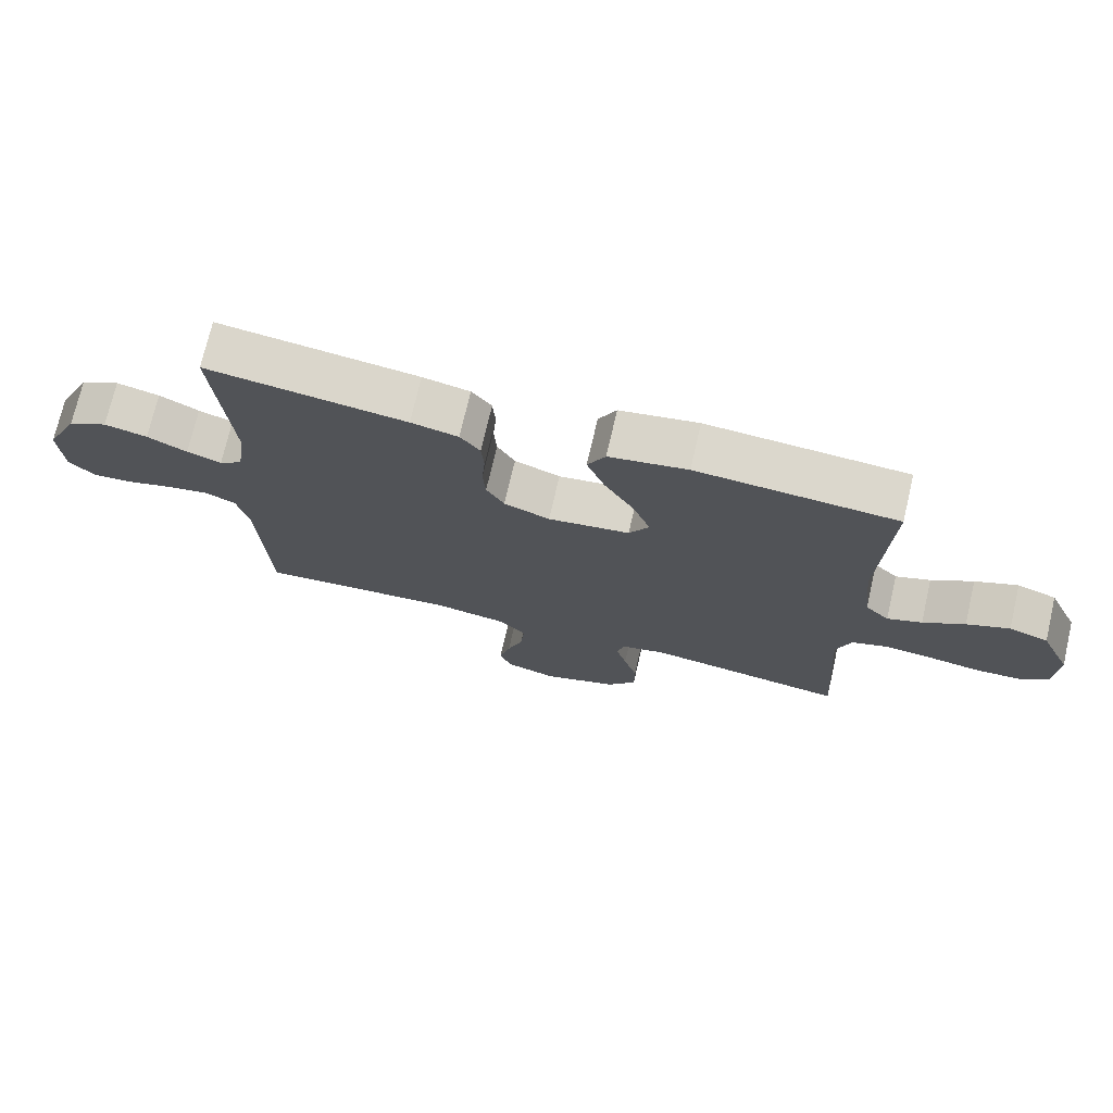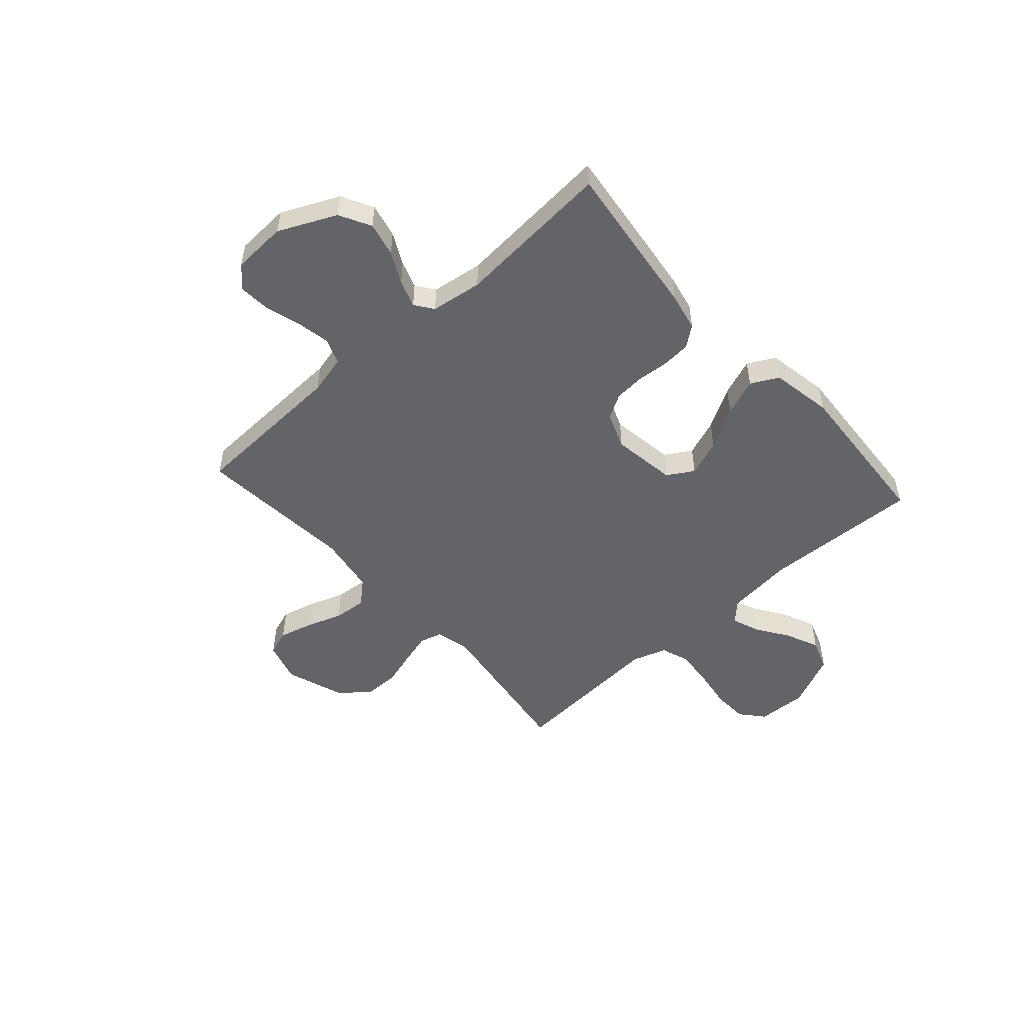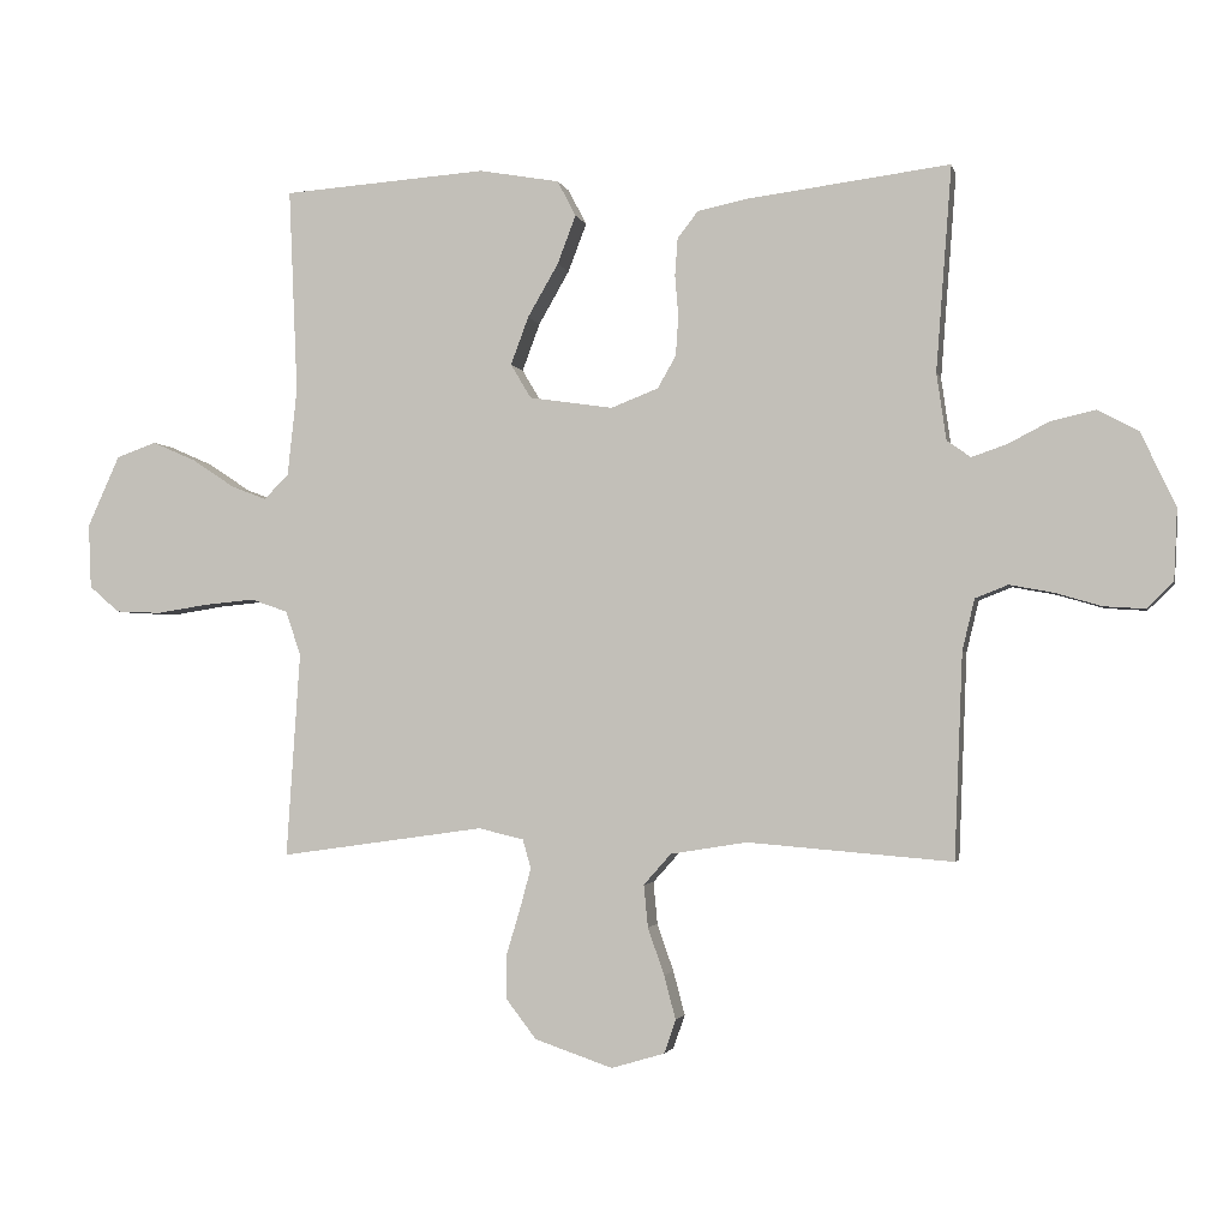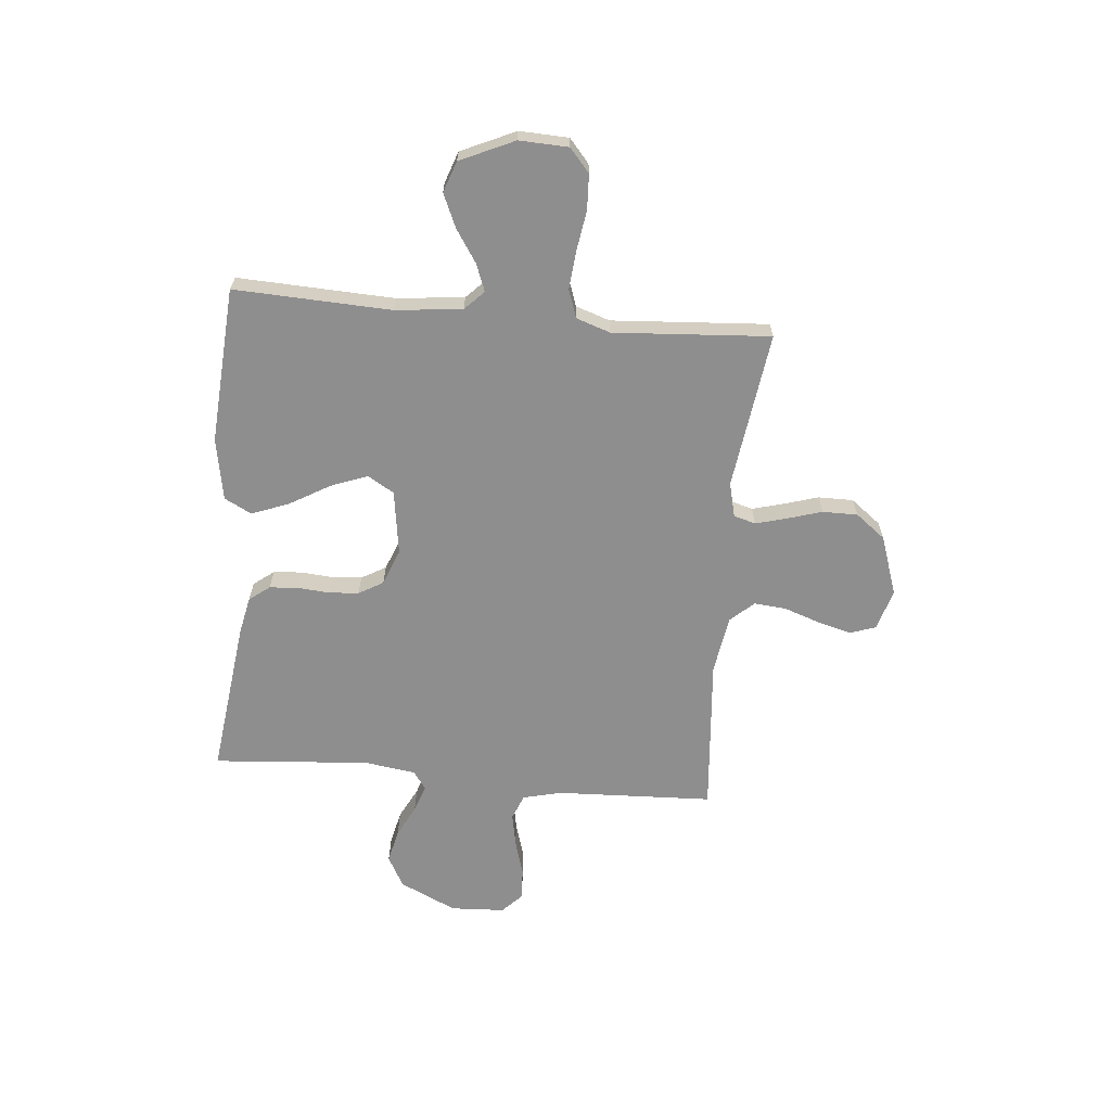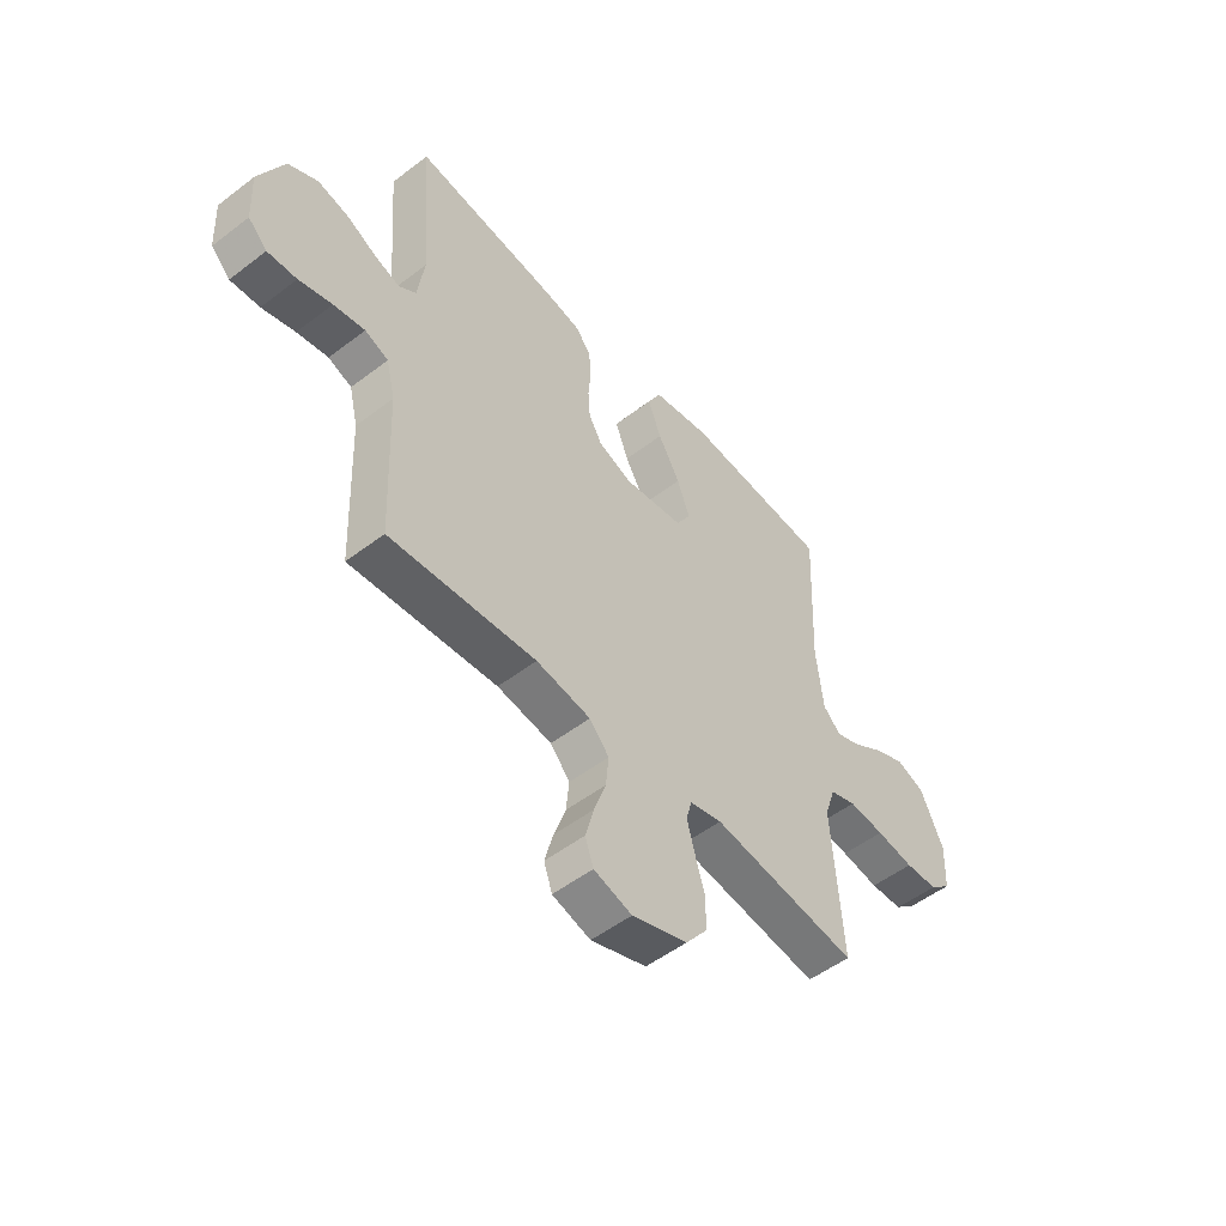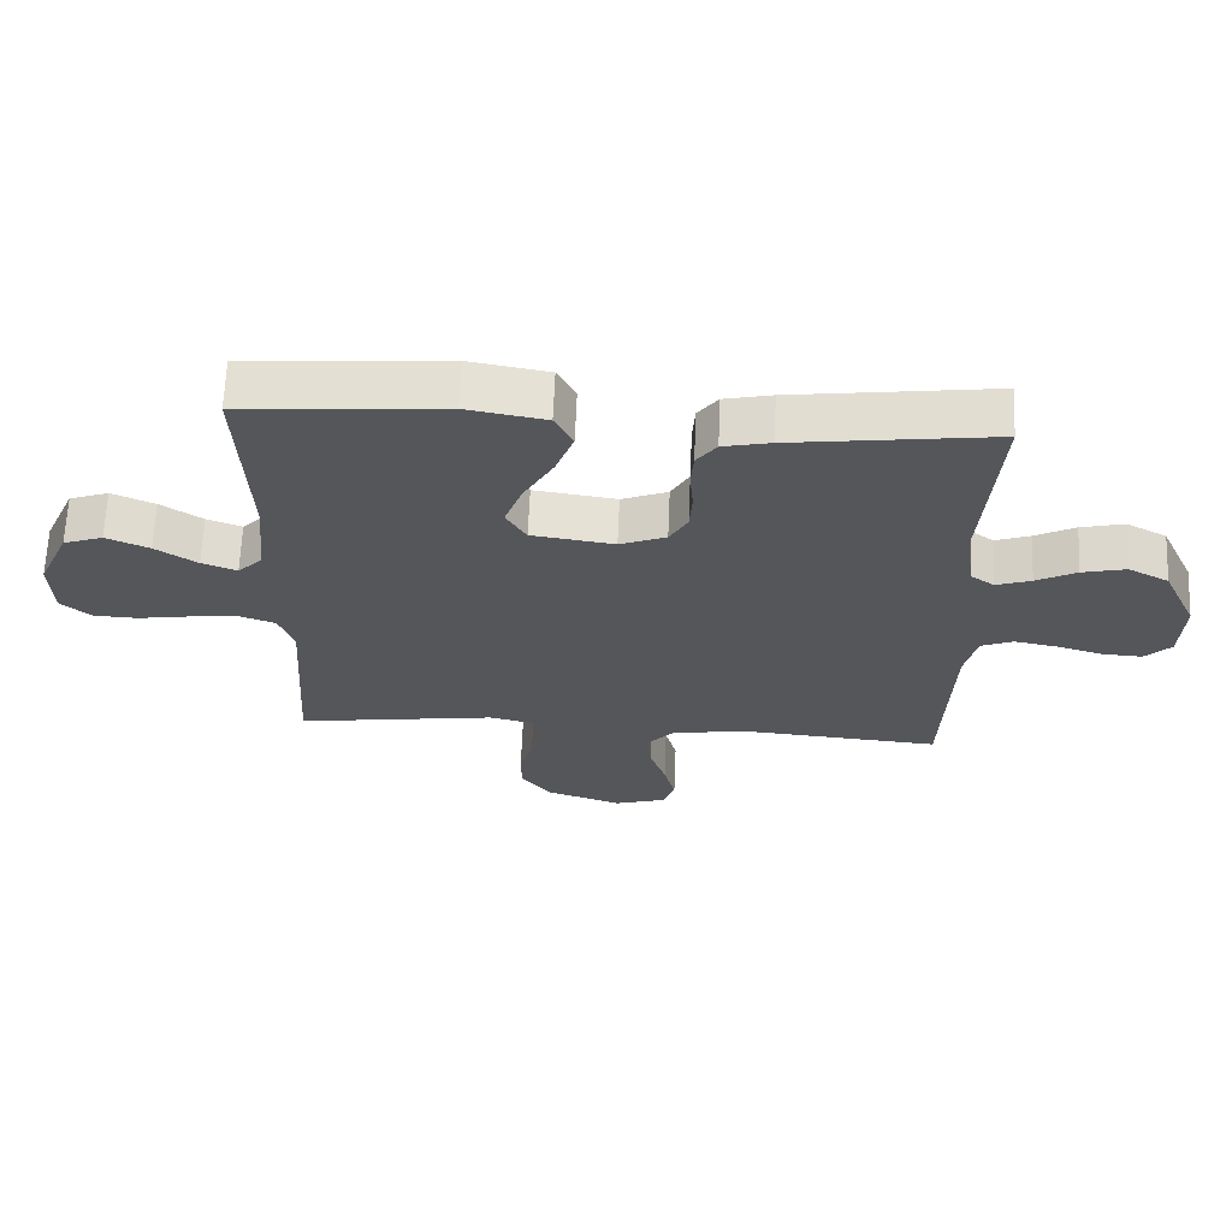
<metadata>
{"format":"obj","ext":"obj","renderer":"f3d","projection":"perspective","resolution":1024,"background":"white","views":[{"elev":73.0,"azim":13.1,"up":"+Z"},{"elev":-51.2,"azim":-48.1,"up":"+Y"},{"elev":-2.3,"azim":-167.6,"up":"+Z"},{"elev":-65.0,"azim":84.8,"up":"+Y"},{"elev":-51.9,"azim":-50.4,"up":"+Z"},{"elev":64.6,"azim":-177.7,"up":"+Z"}]}
</metadata>
<code>
v 0.5 0.07 0.5
v 0.487 0.07 0.2
v 0.501 0.07 0.072
v 0.537 0.07 0.036
v 0.589 0.07 0.056
v 0.651 0.07 0.097
v 0.715 0.07 0.125
v 0.774 0.07 0.104
v 0.821 0.07 0
v 0.817 0.07 -0.094
v 0.773 0.07 -0.132
v 0.706 0.07 -0.135
v 0.629 0.07 -0.123
v 0.556 0.07 -0.116
v 0.502 0.07 -0.135
v 0.48 0.07 -0.2
v 0.5 0.07 -0.5
v 0.2 0.07 -0.458
v 0.134 0.07 -0.474
v 0.122 0.07 -0.516
v 0.138 0.07 -0.575
v 0.158 0.07 -0.642
v 0.158 0.07 -0.709
v 0.114 0.07 -0.766
v 0 0.07 -0.805
v -0.078 0.07 -0.782
v -0.095 0.07 -0.733
v -0.078 0.07 -0.669
v -0.054 0.07 -0.6
v -0.048 0.07 -0.538
v -0.088 0.07 -0.493
v -0.2 0.07 -0.475
v -0.5 0.07 -0.5
v -0.512 0.07 -0.2
v -0.53 0.07 -0.125
v -0.578 0.07 -0.106
v -0.642 0.07 -0.118
v -0.71 0.07 -0.138
v -0.77 0.07 -0.142
v -0.809 0.07 -0.104
v -0.814 0.07 0
v -0.763 0.07 0.109
v -0.703 0.07 0.141
v -0.638 0.07 0.126
v -0.578 0.07 0.095
v -0.526 0.07 0.077
v -0.491 0.07 0.102
v -0.477 0.07 0.2
v -0.5 0.07 0.5
v -0.2 0.07 0.462
v -0.129 0.07 0.447
v -0.099 0.07 0.408
v -0.095 0.07 0.353
v -0.1 0.07 0.293
v -0.096 0.07 0.235
v -0.069 0.07 0.188
v 0 0.07 0.161
v 0.123 0.07 0.179
v 0.153 0.07 0.229
v 0.127 0.07 0.299
v 0.082 0.07 0.377
v 0.055 0.07 0.448
v 0.082 0.07 0.5
v 0.2 0.07 0.521
v 0.5 0 0.5
v 0.487 0 0.2
v 0.501 0 0.072
v 0.537 0 0.036
v 0.589 0 0.056
v 0.651 0 0.097
v 0.715 0 0.125
v 0.774 0 0.104
v 0.821 0 0
v 0.817 0 -0.094
v 0.773 0 -0.132
v 0.706 0 -0.135
v 0.629 0 -0.123
v 0.556 0 -0.116
v 0.502 0 -0.135
v 0.48 0 -0.2
v 0.5 0 -0.5
v 0.2 0 -0.458
v 0.134 0 -0.474
v 0.122 0 -0.516
v 0.138 0 -0.575
v 0.158 0 -0.642
v 0.158 0 -0.709
v 0.114 0 -0.766
v 0 0 -0.805
v -0.078 0 -0.782
v -0.095 0 -0.733
v -0.078 0 -0.669
v -0.054 0 -0.6
v -0.048 0 -0.538
v -0.088 0 -0.493
v -0.2 0 -0.475
v -0.5 0 -0.5
v -0.512 0 -0.2
v -0.53 0 -0.125
v -0.578 0 -0.106
v -0.642 0 -0.118
v -0.71 0 -0.138
v -0.77 0 -0.142
v -0.809 0 -0.104
v -0.814 0 0
v -0.763 0 0.109
v -0.703 0 0.141
v -0.638 0 0.126
v -0.578 0 0.095
v -0.526 0 0.077
v -0.491 0 0.102
v -0.477 0 0.2
v -0.5 0 0.5
v -0.2 0 0.462
v -0.129 0 0.447
v -0.099 0 0.408
v -0.095 0 0.353
v -0.1 0 0.293
v -0.096 0 0.235
v -0.069 0 0.188
v 0 0 0.161
v 0.123 0 0.179
v 0.153 0 0.229
v 0.127 0 0.299
v 0.082 0 0.377
v 0.055 0 0.448
v 0.082 0 0.5
v 0.2 0 0.521
f 63 64 1 2
f 60 61 62 63
f 59 60 63 2
f 58 59 2 3
f 57 58 3 4
f 51 52 53 54
f 51 54 55
f 48 49 50 51
f 47 48 51 55
f 46 47 55 56
f 42 43 44 45
f 42 45 46
f 41 42 46
f 37 38 39 40
f 36 37 40 41
f 35 36 41 46
f 32 33 34
f 31 32 34 35
f 26 27 28 29
f 24 25 26 29
f 24 29 30
f 21 22 23 24
f 20 21 24 30
f 19 20 30 31
f 16 17 18
f 15 16 18 19
f 10 11 12 13
f 10 13 14
f 9 10 14
f 8 9 14 15
f 5 6 7 8
f 4 5 8 15
f 35 46 56 57
f 19 31 35 57
f 4 15 19 57
f 66 65 128 127
f 127 126 125 124
f 66 127 124 123
f 67 66 123 122
f 68 67 122 121
f 118 117 116 115
f 119 118 115
f 115 114 113 112
f 119 115 112 111
f 120 119 111 110
f 109 108 107 106
f 110 109 106
f 110 106 105
f 104 103 102 101
f 105 104 101 100
f 110 105 100 99
f 98 97 96
f 99 98 96 95
f 93 92 91 90
f 93 90 89 88
f 94 93 88
f 88 87 86 85
f 94 88 85 84
f 95 94 84 83
f 82 81 80
f 83 82 80 79
f 77 76 75 74
f 78 77 74
f 78 74 73
f 79 78 73 72
f 72 71 70 69
f 79 72 69 68
f 121 120 110 99
f 121 99 95 83
f 121 83 79 68
f 1 65 66 2
f 2 66 67 3
f 3 67 68 4
f 4 68 69 5
f 5 69 70 6
f 6 70 71 7
f 7 71 72 8
f 8 72 73 9
f 9 73 74 10
f 10 74 75 11
f 11 75 76 12
f 12 76 77 13
f 13 77 78 14
f 14 78 79 15
f 15 79 80 16
f 16 80 81 17
f 17 81 82 18
f 18 82 83 19
f 19 83 84 20
f 20 84 85 21
f 21 85 86 22
f 22 86 87 23
f 23 87 88 24
f 24 88 89 25
f 25 89 90 26
f 26 90 91 27
f 27 91 92 28
f 28 92 93 29
f 29 93 94 30
f 30 94 95 31
f 31 95 96 32
f 32 96 97 33
f 33 97 98 34
f 34 98 99 35
f 35 99 100 36
f 36 100 101 37
f 37 101 102 38
f 38 102 103 39
f 39 103 104 40
f 40 104 105 41
f 41 105 106 42
f 42 106 107 43
f 43 107 108 44
f 44 108 109 45
f 45 109 110 46
f 46 110 111 47
f 47 111 112 48
f 48 112 113 49
f 49 113 114 50
f 50 114 115 51
f 51 115 116 52
f 52 116 117 53
f 53 117 118 54
f 54 118 119 55
f 55 119 120 56
f 56 120 121 57
f 57 121 122 58
f 58 122 123 59
f 59 123 124 60
f 60 124 125 61
f 61 125 126 62
f 62 126 127 63
f 63 127 128 64
f 64 128 65 1

</code>
